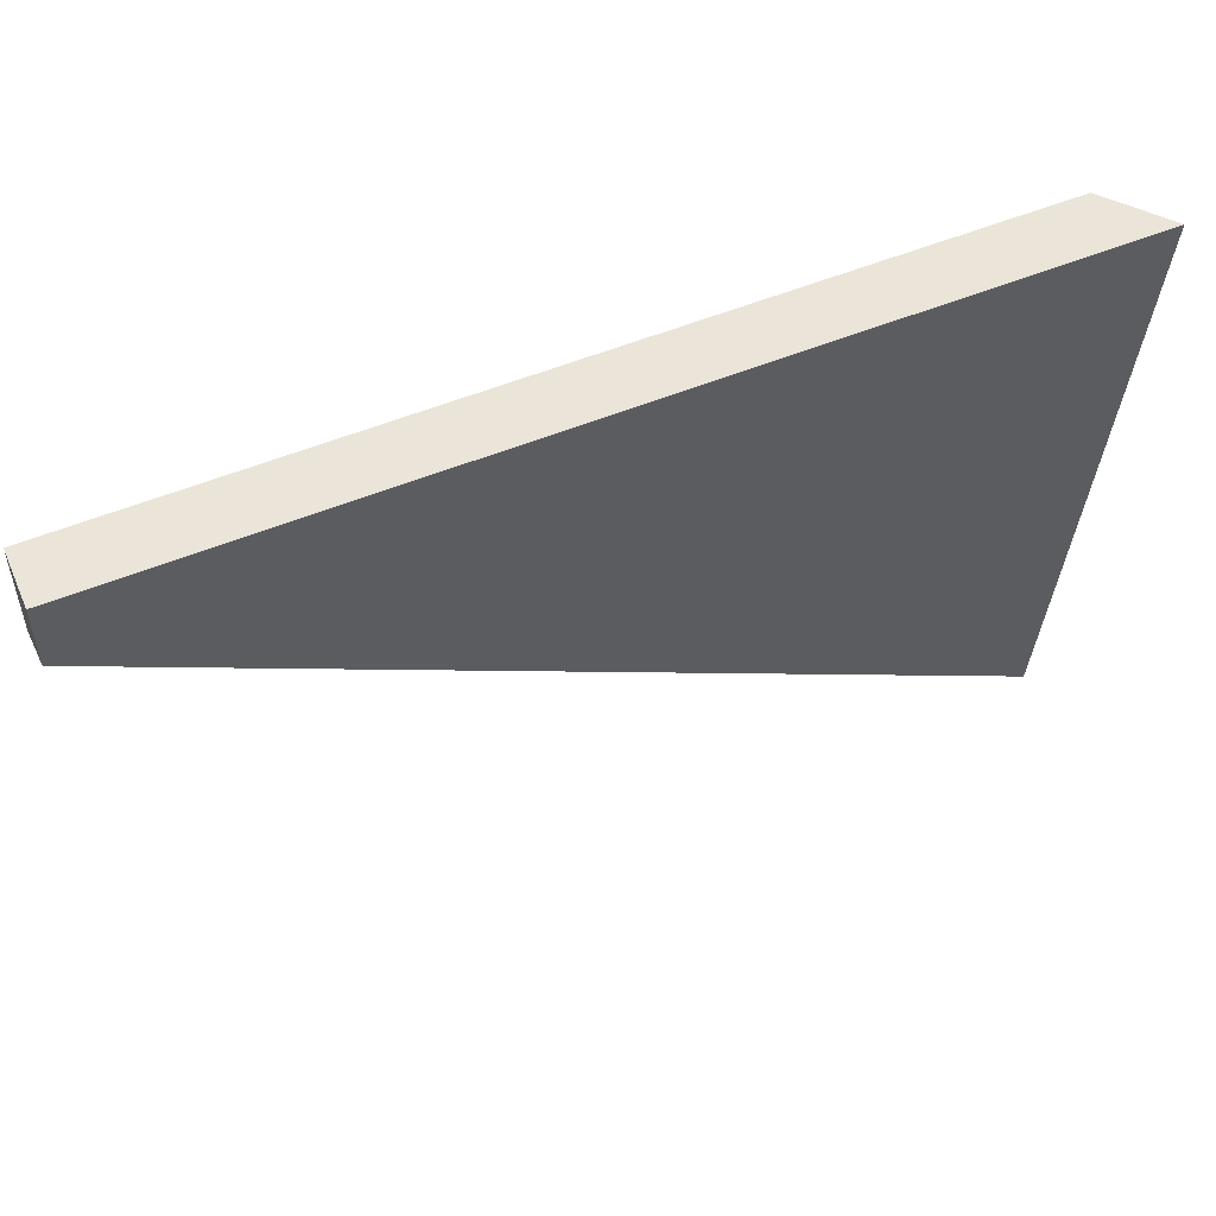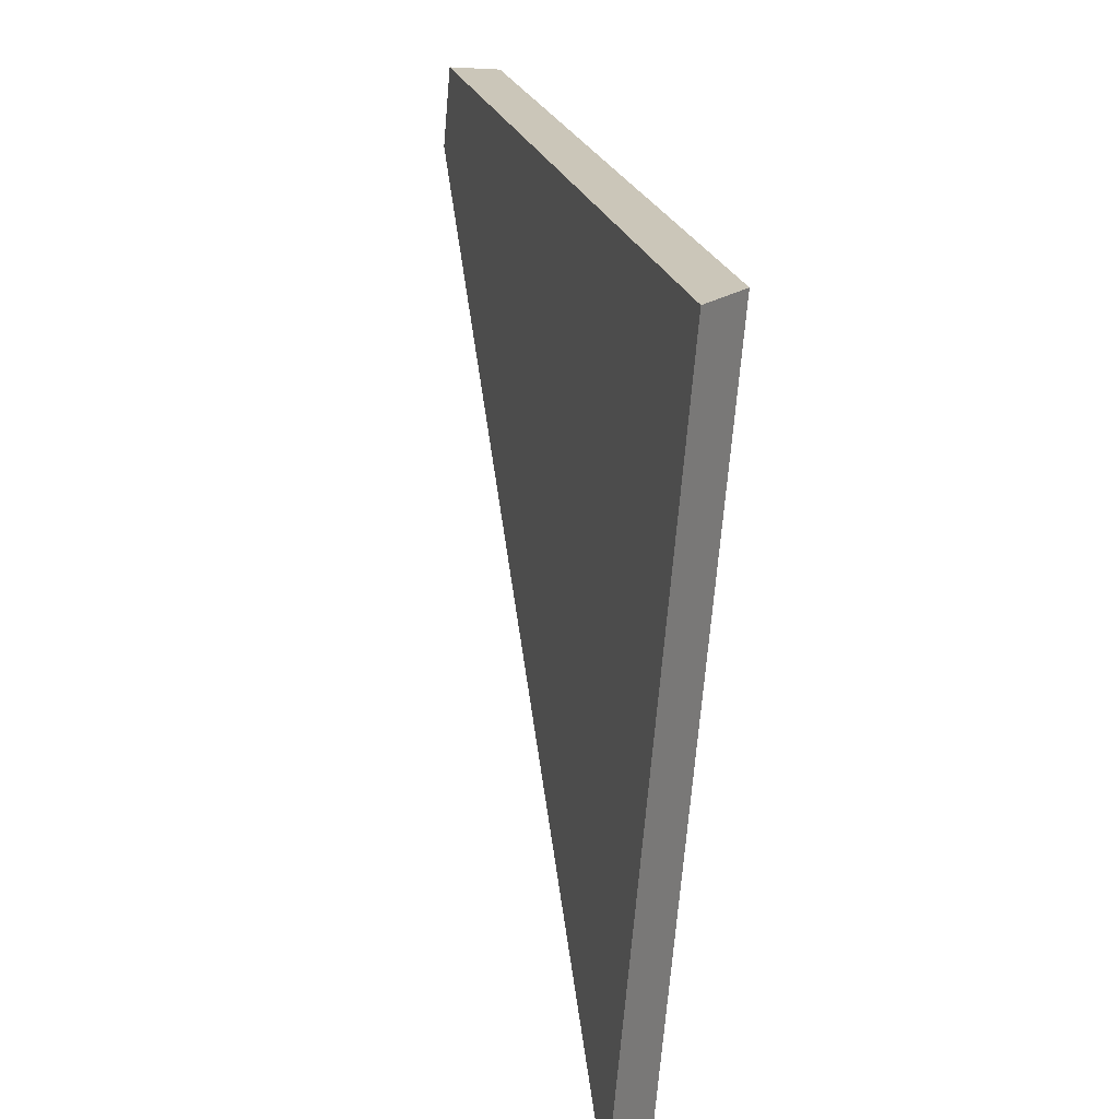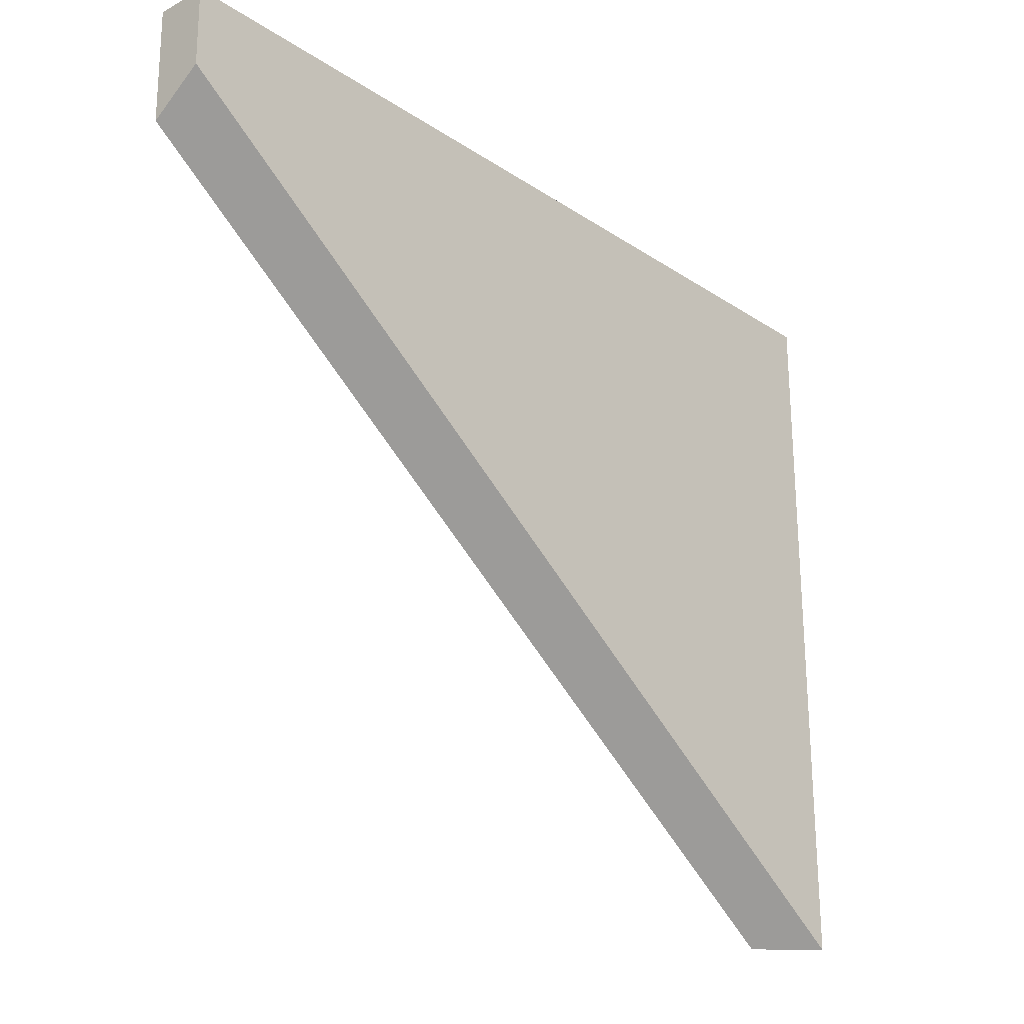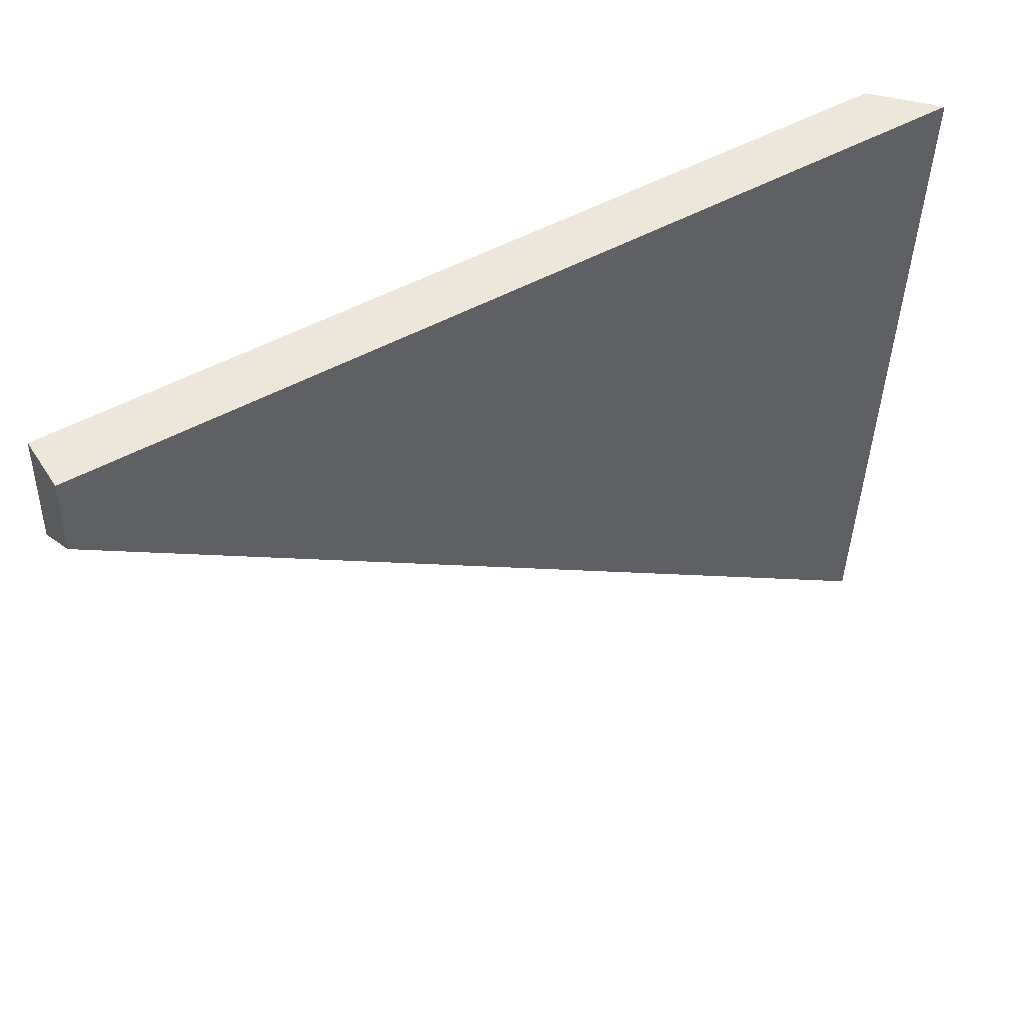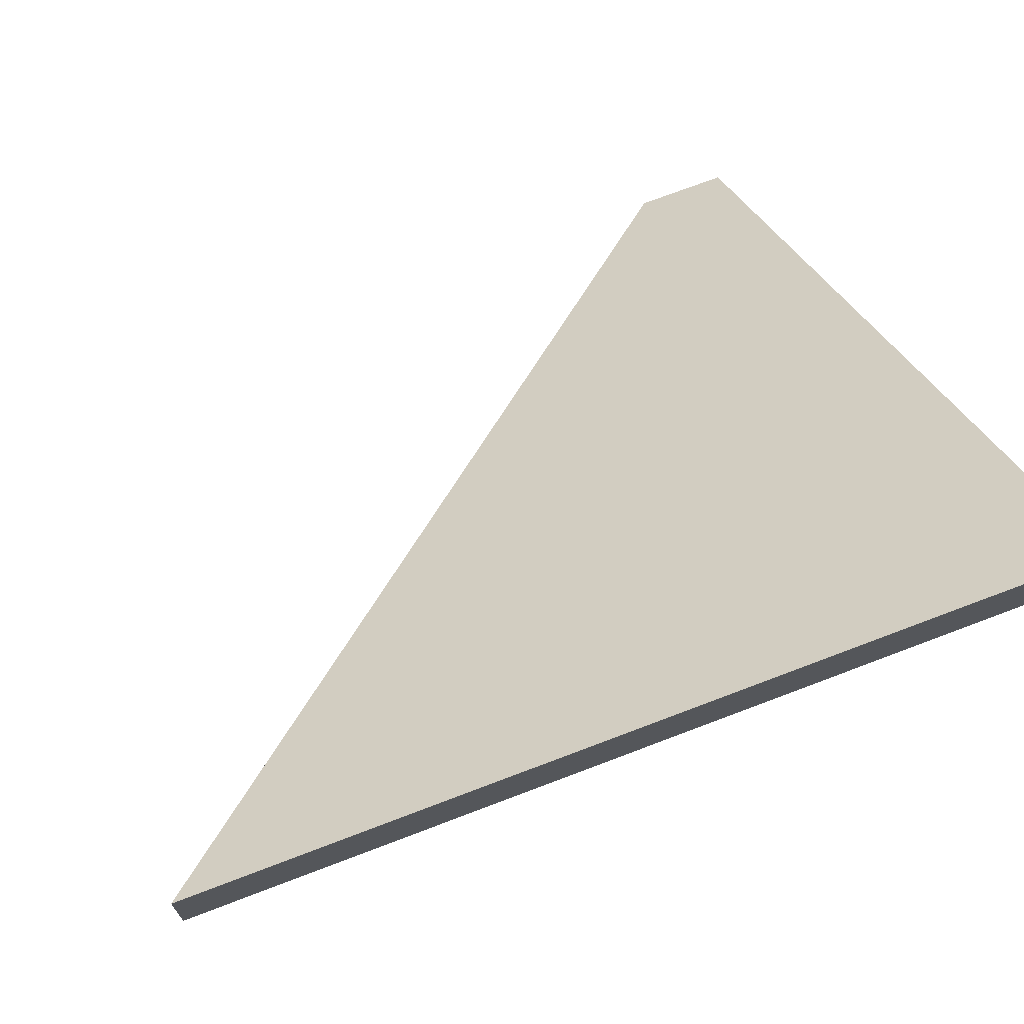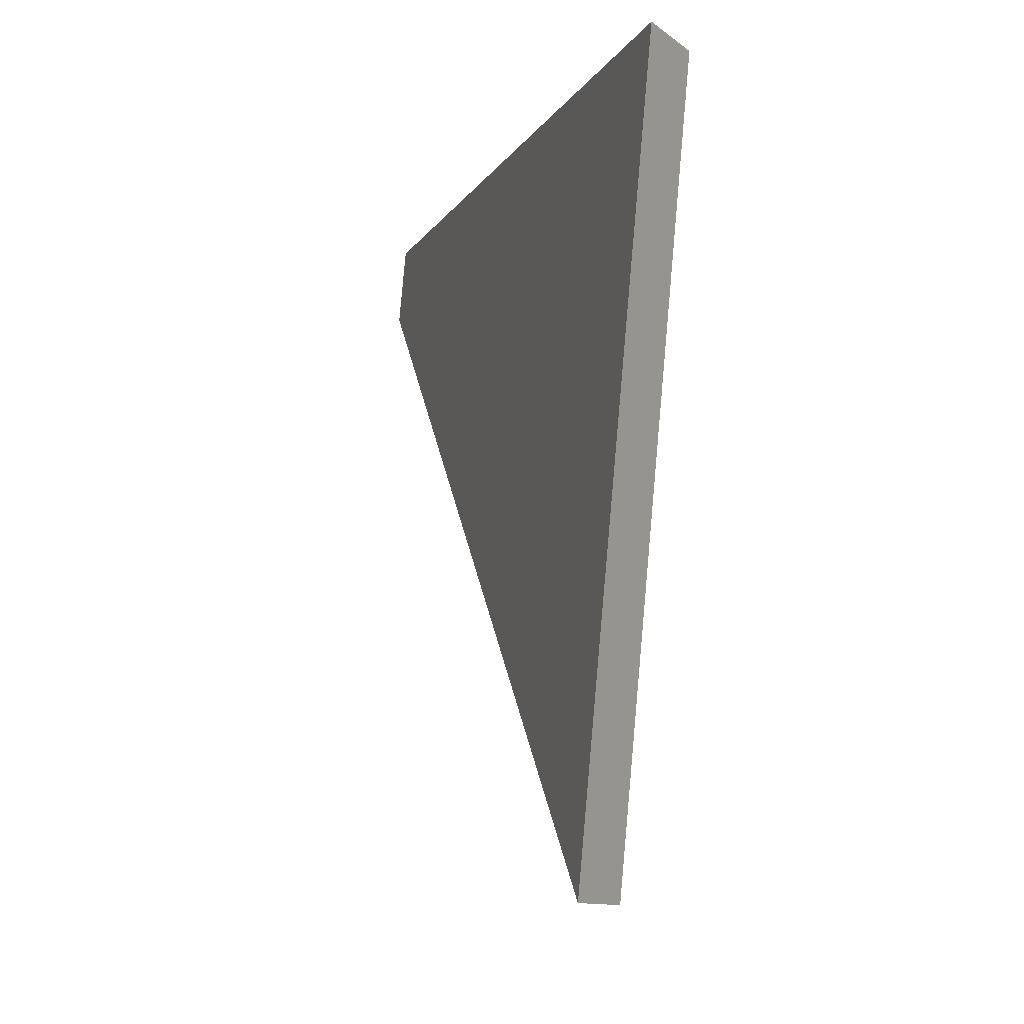
<metadata>
{"format":"obj","ext":"obj","renderer":"f3d","projection":"perspective","resolution":1024,"background":"white","views":[{"elev":66.0,"azim":112.2,"up":"+Z"},{"elev":17.2,"azim":-148.7,"up":"+Z"},{"elev":-18.4,"azim":87.1,"up":"+Z"},{"elev":56.5,"azim":103.3,"up":"+Z"},{"elev":72.2,"azim":-116.7,"up":"+Y"},{"elev":-10.9,"azim":-150.8,"up":"+Z"}]}
</metadata>
<code>
v -7.804 0.2032 -3.758
v -7.785 0.1819 -3.734
v -7.785 0.1819 -3.73
v -7.806 0.2033 -3.732
v -7.806 0.2059 -3.732
v -7.806 0.2033 -3.732
v -7.785 0.1819 -3.73
v -7.784 0.1832 -3.73
v -7.784 0.1832 -3.73
v -7.785 0.1819 -3.73
v -7.785 0.1819 -3.734
v -7.784 0.1832 -3.733
v -7.784 0.1832 -3.733
v -7.785 0.1819 -3.734
v -7.804 0.2032 -3.758
v -7.804 0.2059 -3.758
v -7.804 0.2059 -3.758
v -7.804 0.2032 -3.758
v -7.806 0.2033 -3.732
v -7.806 0.2059 -3.732
v -7.806 0.2059 -3.732
v -7.784 0.1832 -3.73
v -7.784 0.1832 -3.733
v -7.804 0.2059 -3.758
f 1 2 3
f 1 3 4
f 5 6 7
f 5 7 8
f 9 10 11
f 9 11 12
f 13 14 15
f 13 15 16
f 17 18 19
f 17 19 20
f 21 22 23
f 21 23 24

</code>
